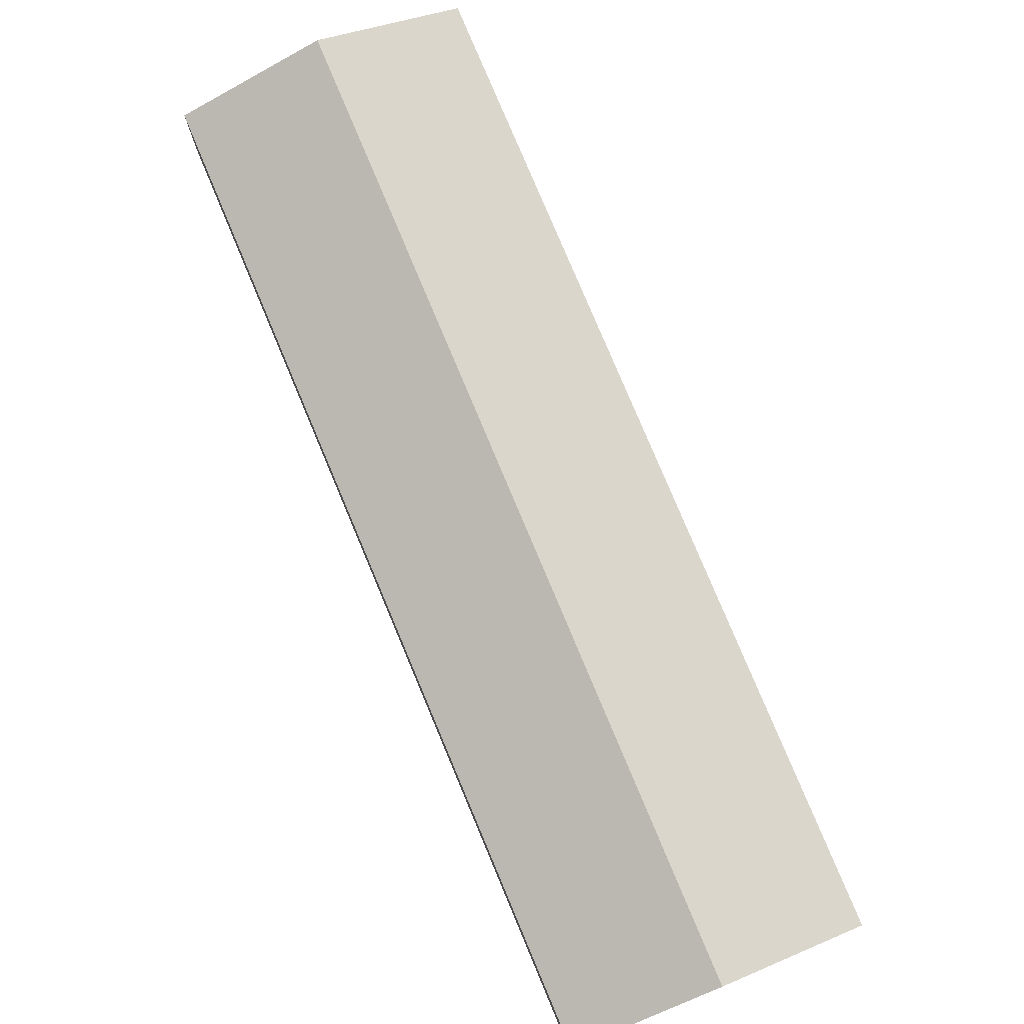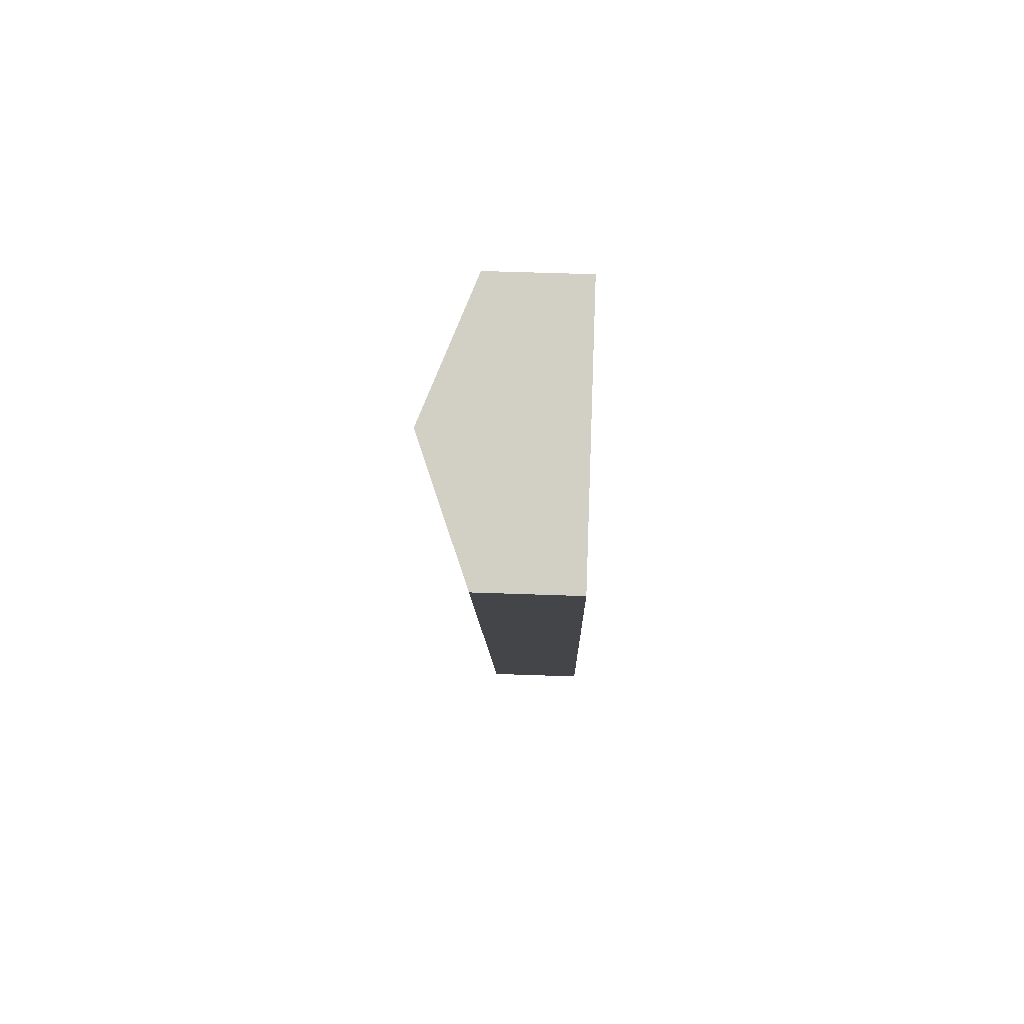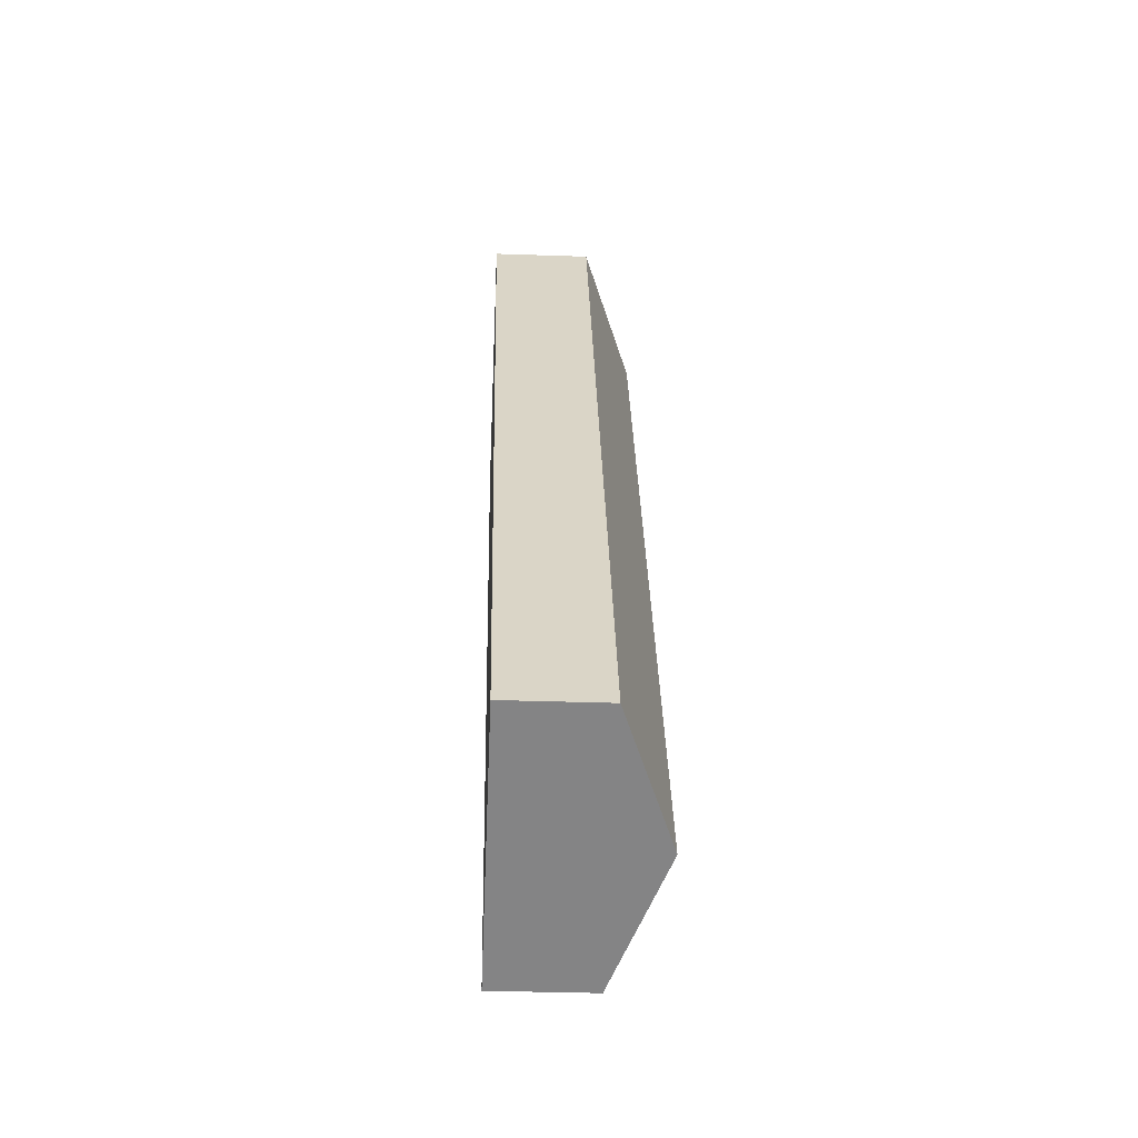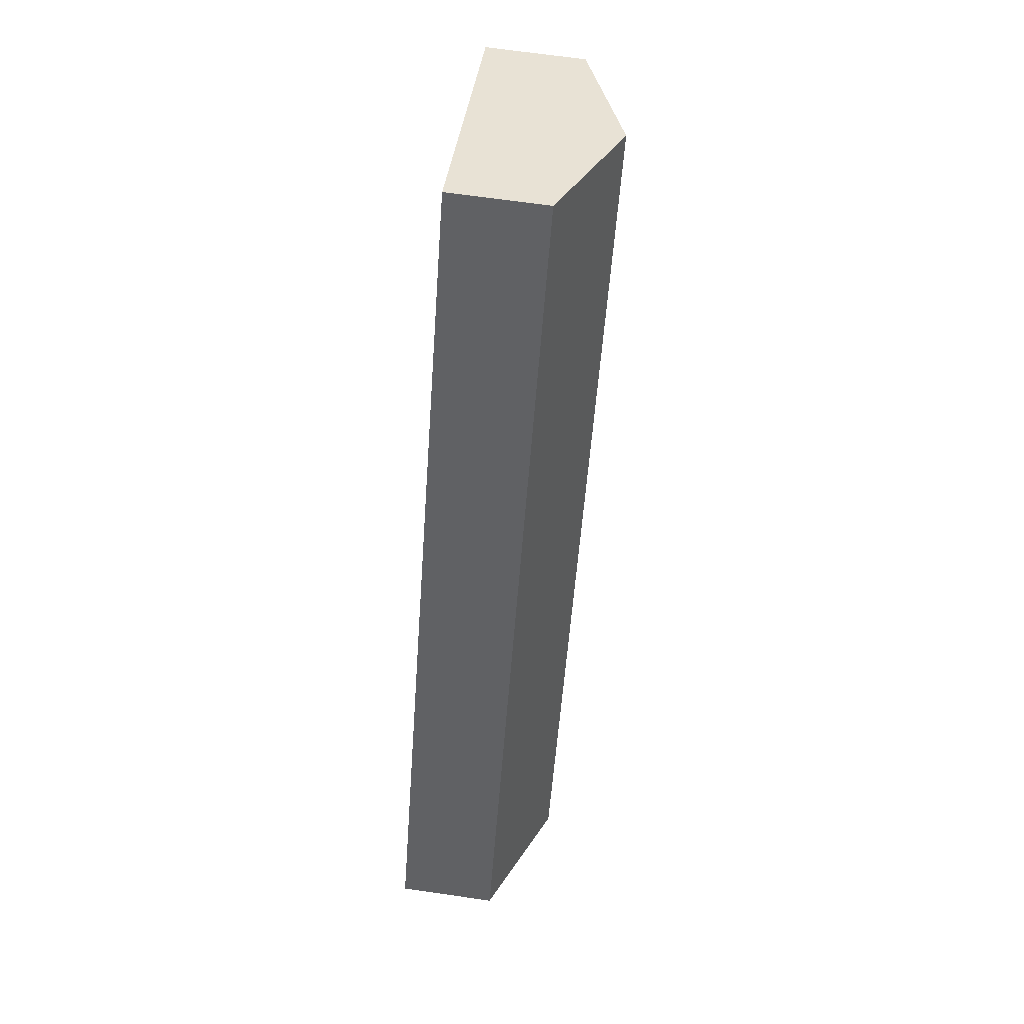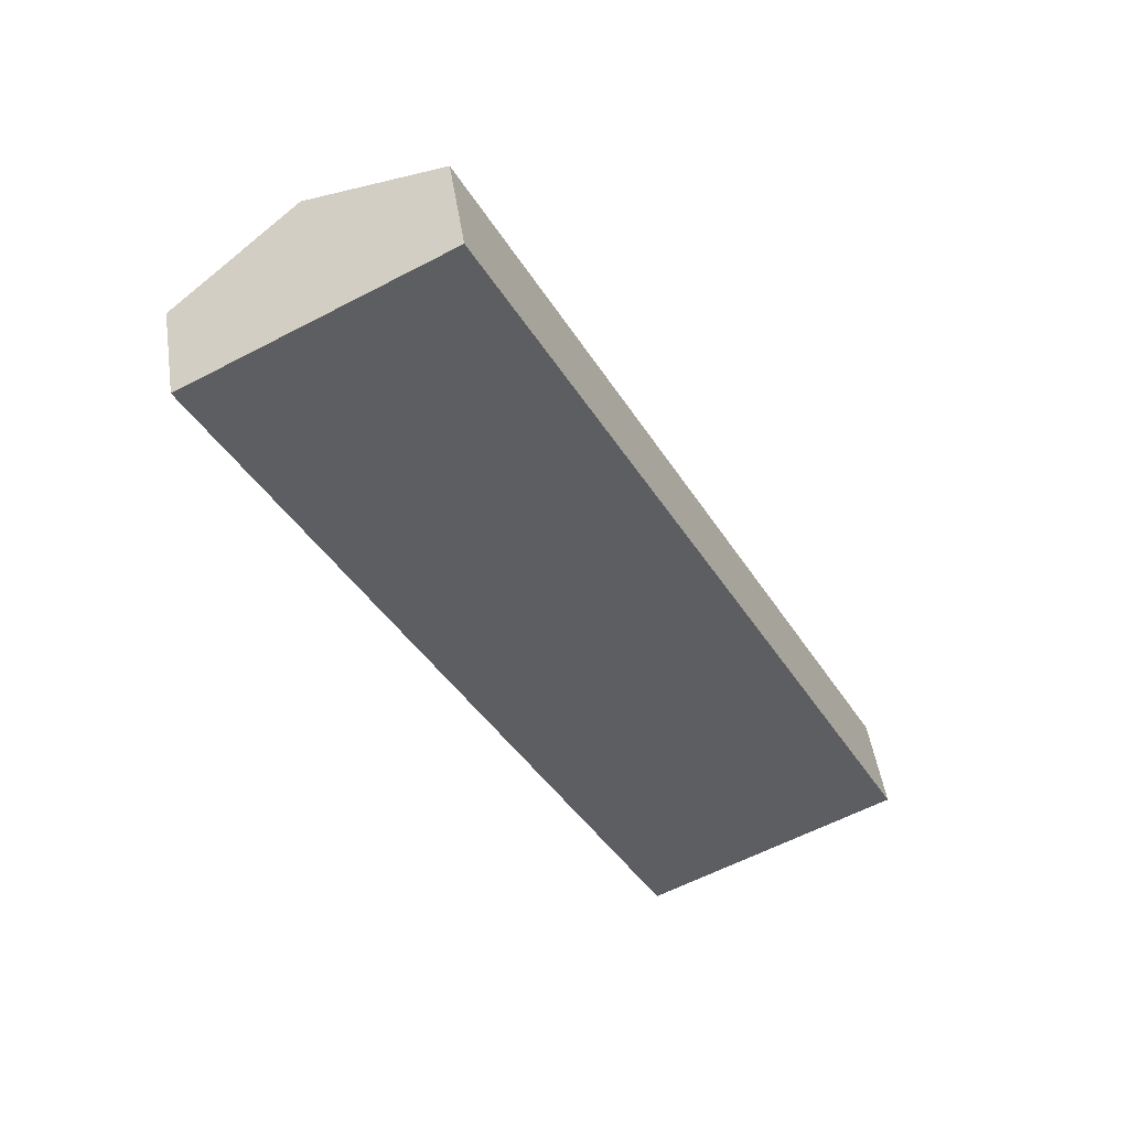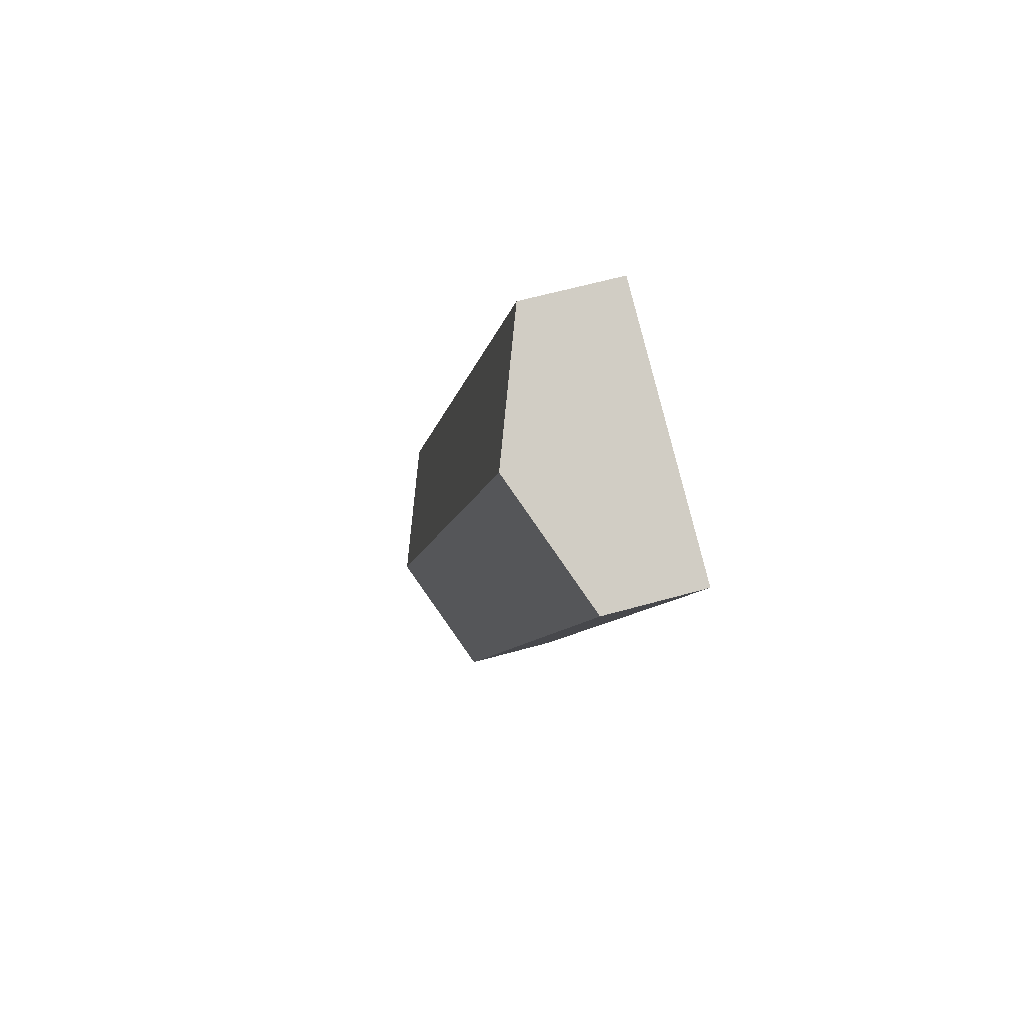
<metadata>
{"format":"obj","ext":"obj","renderer":"f3d","projection":"perspective","resolution":1024,"background":"white","views":[{"elev":78.5,"azim":129.8,"up":"+Y"},{"elev":54.0,"azim":-87.8,"up":"+Z"},{"elev":-33.9,"azim":87.3,"up":"+Z"},{"elev":66.8,"azim":98.3,"up":"+Z"},{"elev":48.0,"azim":-8.6,"up":"+Z"},{"elev":57.1,"azim":-106.6,"up":"+Z"}]}
</metadata>
<code>
v  19.38 5.288 -26.7
v  9.729 3.458 2.405
v  23.7 3.458 -24.45
v  4.321 5.288 2.247
v  8.642 3.458 4.495
v  0 3.458 2.117e-16
v  15.05 3.458 -28.95
v  8.642 -2.752e-16 4.495
v  9.729 -1.473e-16 2.405
v  23.7 1.497e-15 -24.45
v  19.38 1.635e-15 -26.7
v  15.05 1.772e-15 -28.95
v  0 0 0
v  4.321 -1.376e-16 2.247
g defaultobject
f 1 2 3
f 2 1 4
f 2 4 5
f 6 1 7
f 1 6 4
f 8 2 5
f 2 8 3
f 3 8 9
f 3 9 10
f 10 1 3
f 1 10 11
f 1 11 7
f 7 11 12
f 12 6 7
f 6 12 13
f 4 8 5
f 8 4 6
f 8 6 14
f 14 6 13
f 9 11 10
f 11 9 12
f 12 9 13
f 13 9 14
f 14 9 8

</code>
